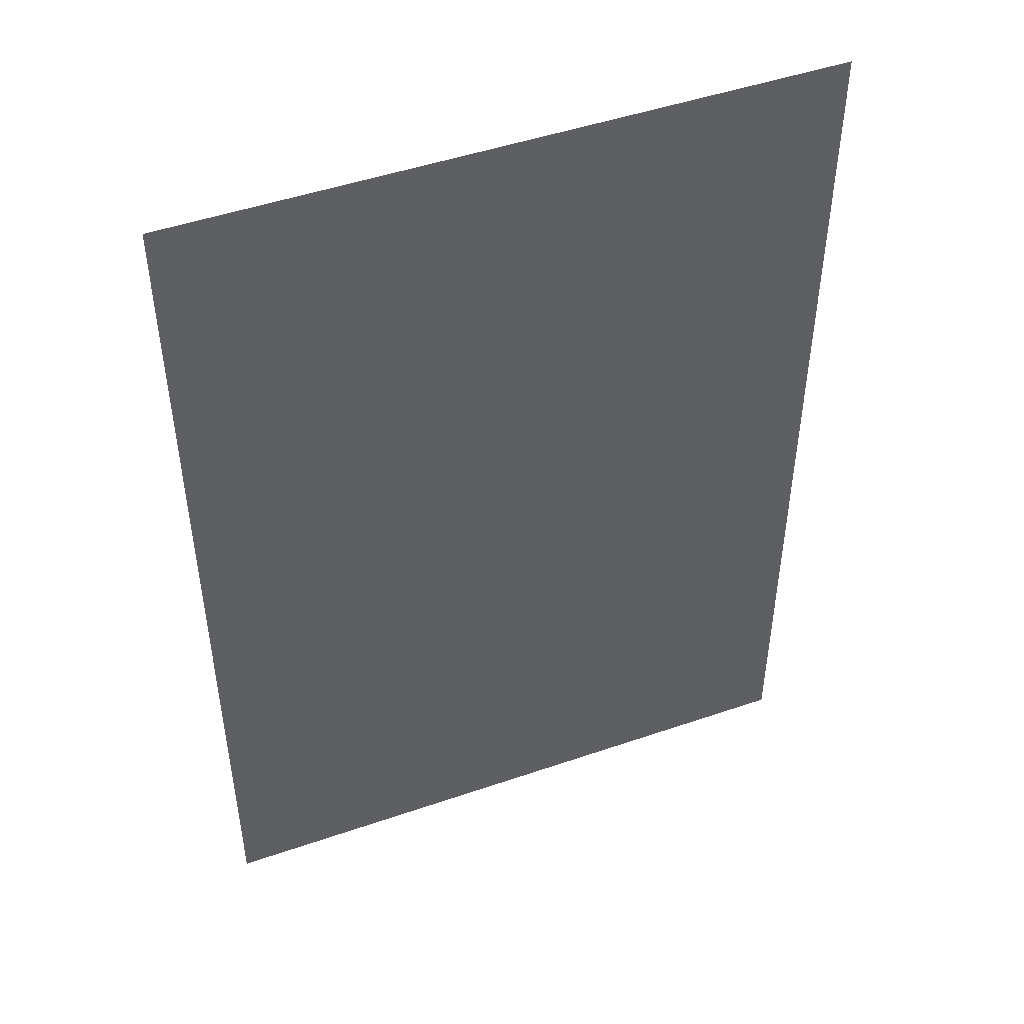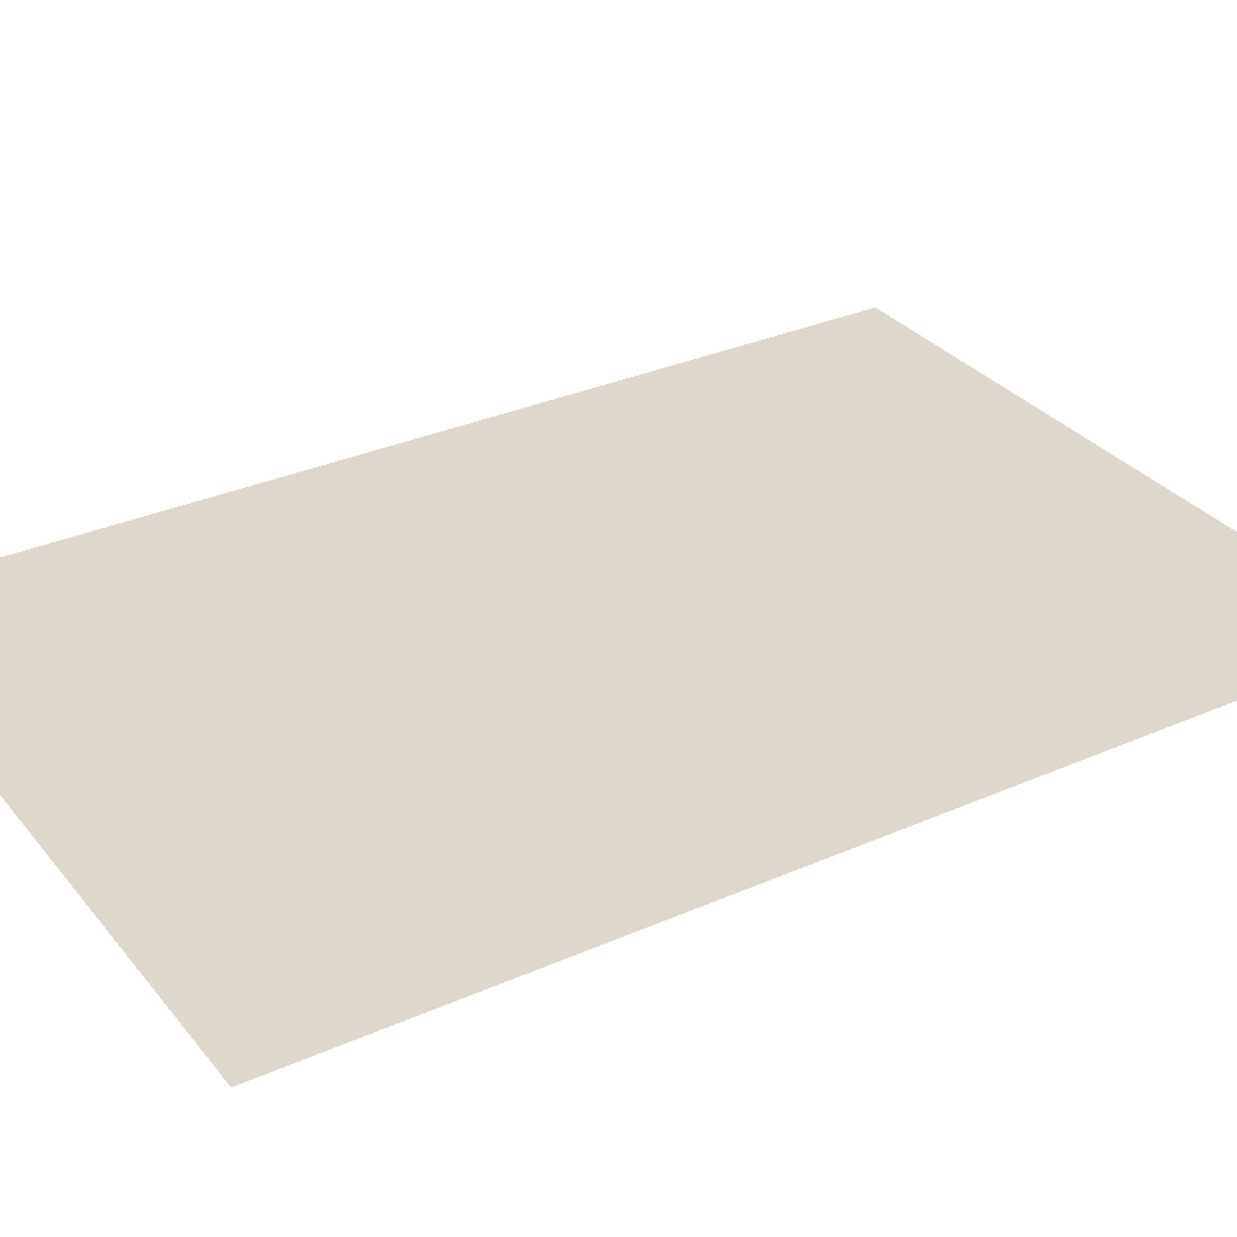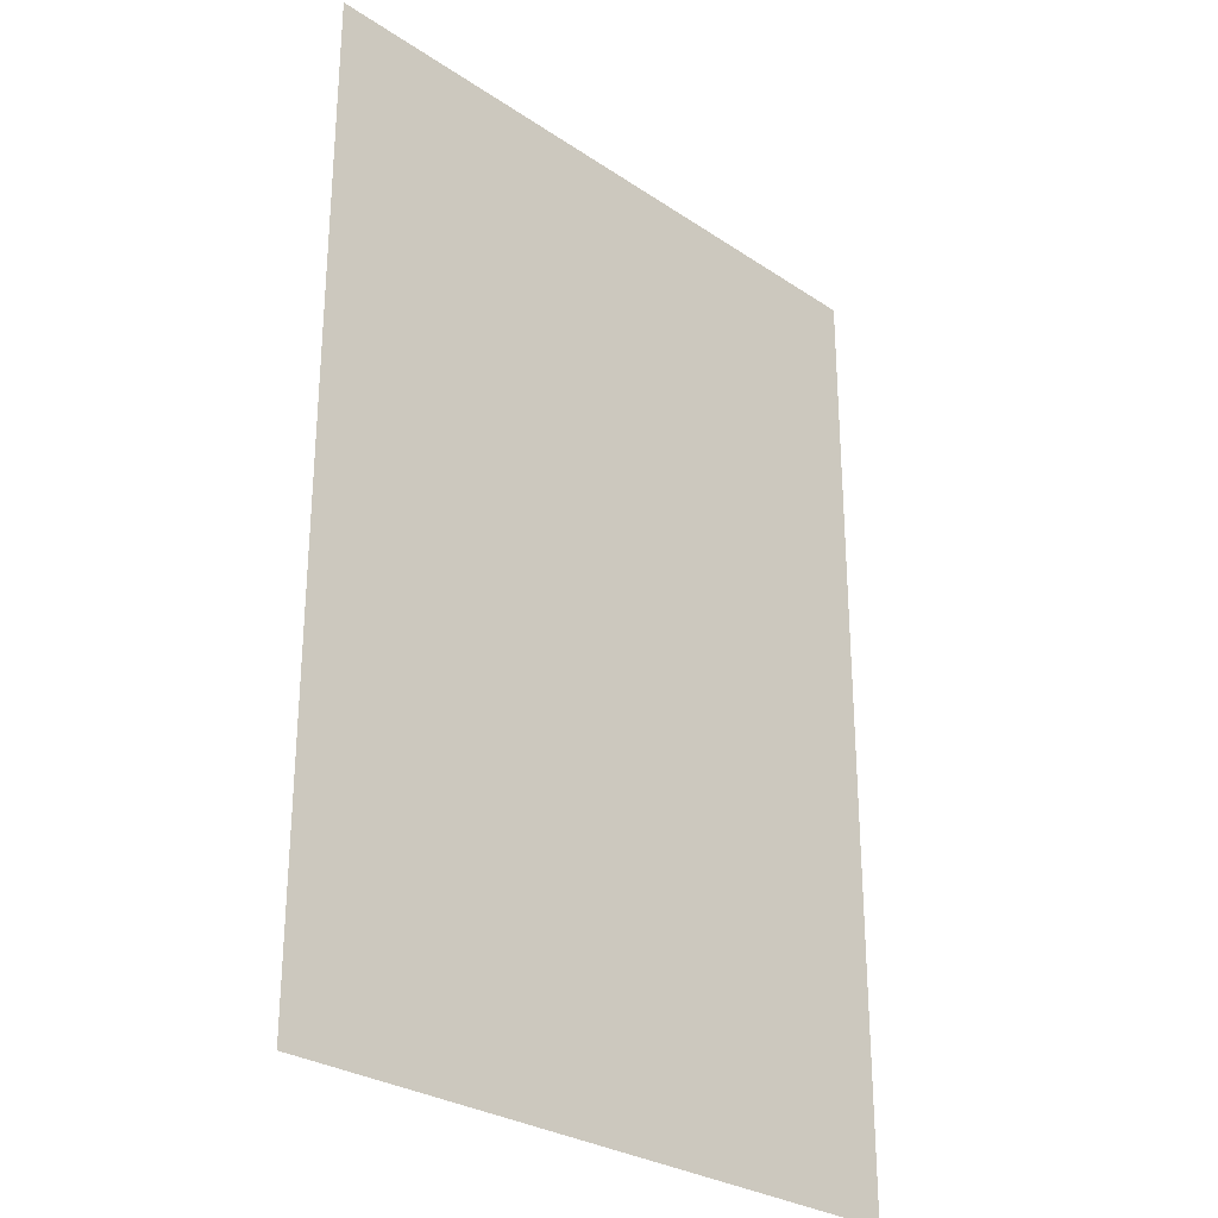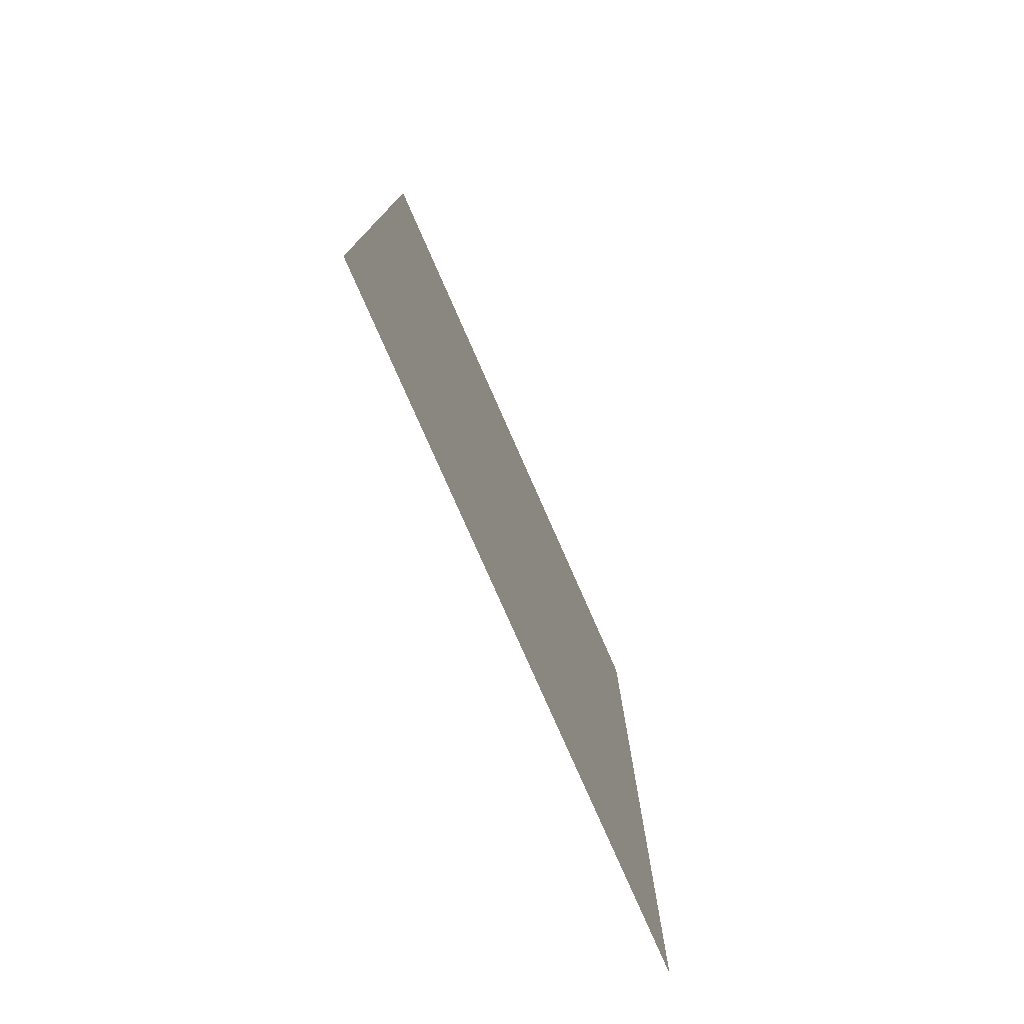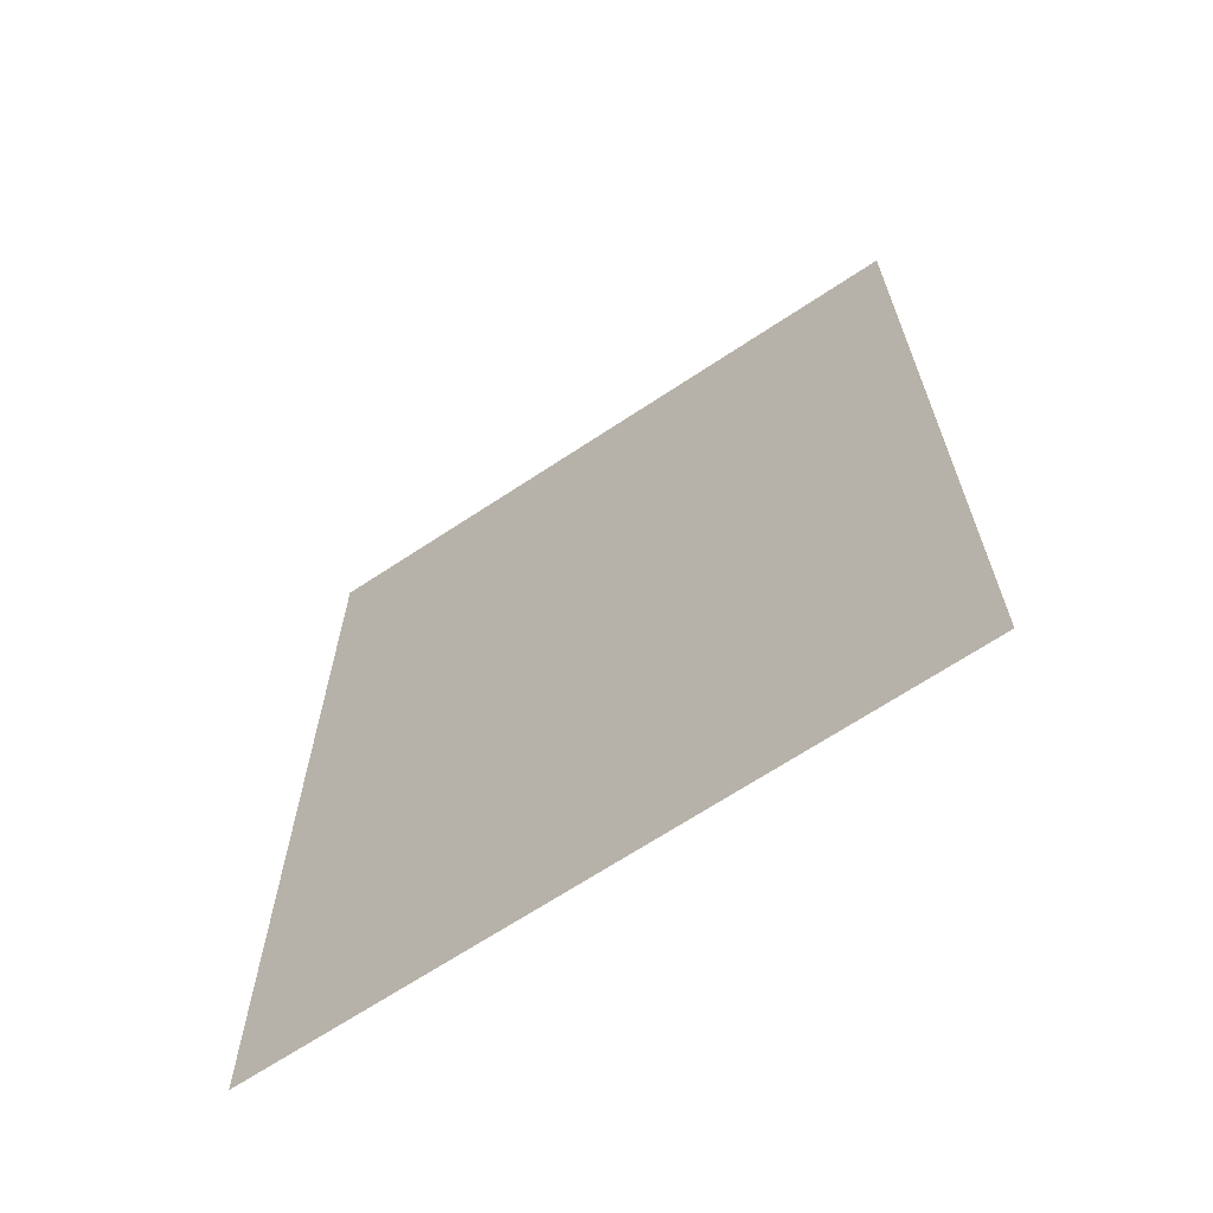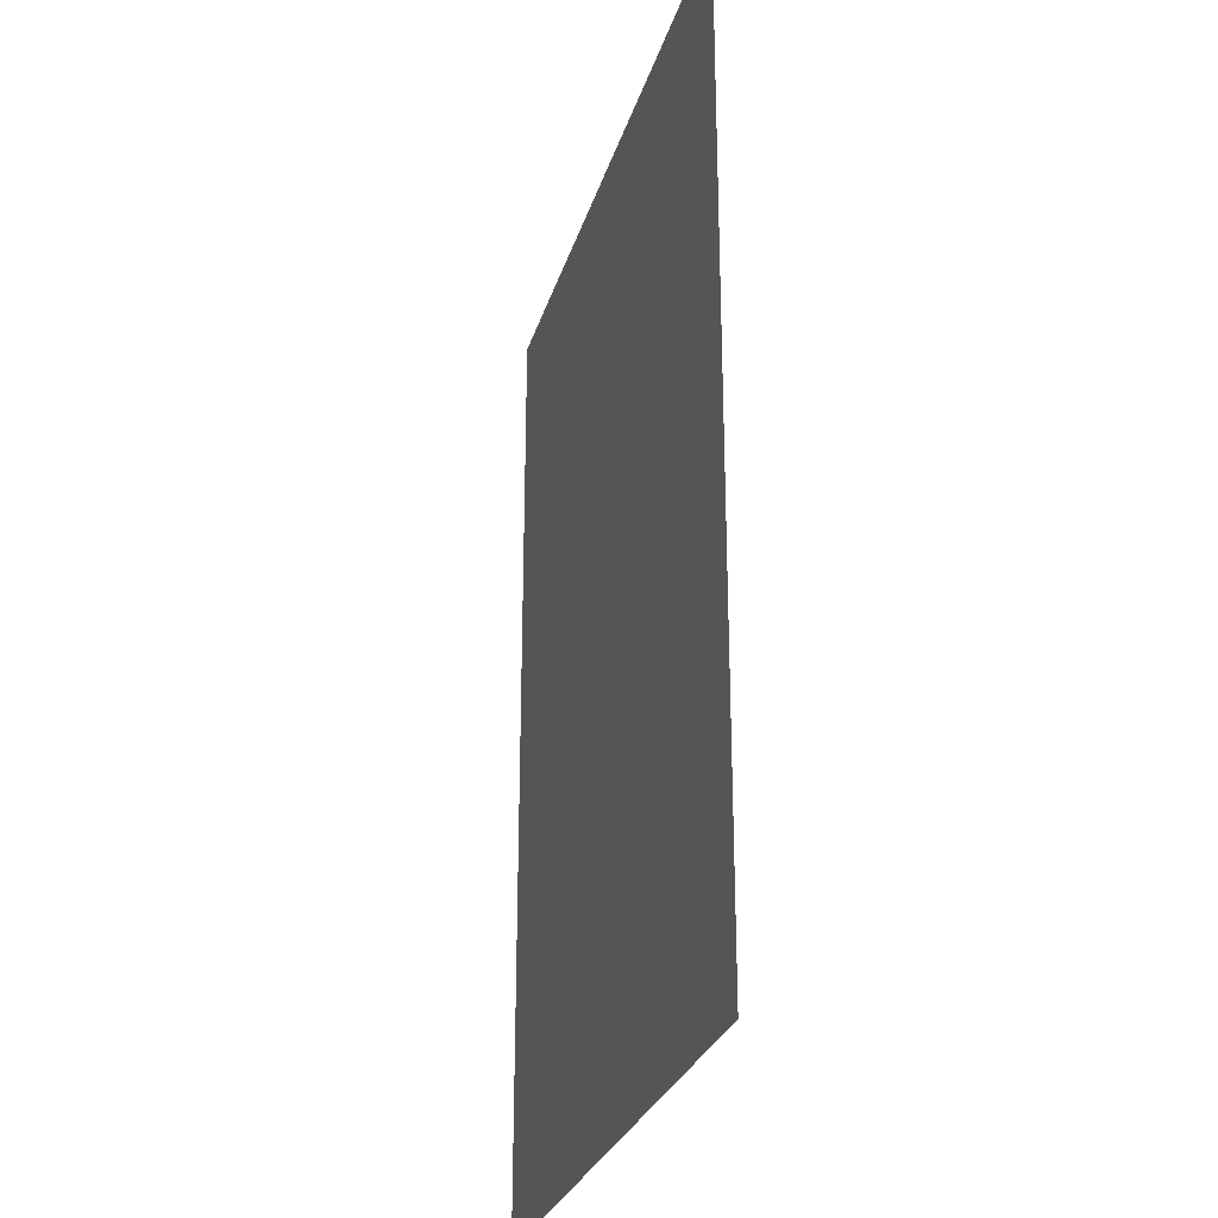
<metadata>
{"format":"obj","ext":"obj","renderer":"f3d","projection":"perspective","resolution":1024,"background":"white","views":[{"elev":48.1,"azim":-21.1,"up":"+Z"},{"elev":31.5,"azim":57.9,"up":"+Y"},{"elev":-28.5,"azim":134.9,"up":"+Z"},{"elev":-78.7,"azim":113.8,"up":"+Z"},{"elev":-67.5,"azim":-146.4,"up":"+Z"},{"elev":-27.7,"azim":-105.3,"up":"+Z"}]}
</metadata>
<code>
v 0 0 -393
v -475 0 -787
v -475 0 -393
v -475 0 -787
v 0 0 -393
v 0 0 -787
v 496 0 -393
v 0 0 -787
v 0 0 -393
v 0 0 -787
v 496 0 -393
v 474 0 -787
v 0 0 0
v -475 0 -393
v -475 0 0
v -475 0 -393
v 0 0 0
v 0 0 -393
v 261 0 0
v 0 0 -393
v 0 0 0
v 261 0 0
v 339 0 -242
v 0 0 -393
v 339 0 -242
v 261 0 0
v 404 0 -161
v 0 0 393
v -475 0 0
v -475 0 393
v -475 0 0
v 0 0 393
v 0 0 0
v 217 0 393
v 0 0 0
v 0 0 393
v 0 0 0
v 217 0 393
v 261 0 0
v 0 0 787
v -475 0 393
v -475 0 787
v -475 0 393
v 0 0 787
v 0 0 393
v 291 0 787
v 0 0 393
v 0 0 787
v 0 0 393
v 291 0 787
v 217 0 393
v 0 0 -787
v -475 0 -1279
v -475 0 -787
v -475 0 -1279
v 0 0 -787
v 0 0 -1279
v 474 0 -787
v 0 0 -1279
v 0 0 -787
v 0 0 -1279
v 474 0 -787
v 474 0 -1279
v 948 0 -584
v 948 0 -787
v 474 0 -787
v 474 0 -787
v 568 0 -424
v 948 0 -584
v 948 0 393
v 261 0 0
v 217 0 393
v 261 0 0
v 948 0 393
v 948 0 0
v 948 0 787
v 217 0 393
v 291 0 787
v 217 0 393
v 948 0 787
v 948 0 393
v 948 0 -787
v 474 0 -1279
v 474 0 -787
v 474 0 -1279
v 948 0 -787
v 948 0 -1279
v 633 0 -343
v 948 0 -584
v 568 0 -424
v 948 0 -584
v 633 0 -343
v 948 0 0
v 568 0 -424
v 474 0 -787
v 496 0 -393
v 633 0 -343
v 261 0 0
v 948 0 0
v 404 0 -161
v 261 0 0
v 633 0 -343
v 339 0 -242
v 496 0 -393
v 0 0 -393
v 568 0 -424
v 496 0 -393
v 339 0 -242
v 564 0 -357
v 403 0 -229
v 404 0 -161
v 404 0 -161
v 633 0 -343
v 564 0 -357
v 403 0 -229
v 339 0 -242
v 404 0 -161
v 564 0 -357
v 633 0 -343
v 568 0 -424
v 564 0 -357
v 339 0 -242
v 403 0 -229
v 339 0 -242
v 564 0 -357
v 568 0 -424
f 1 2 3
f 4 5 6
f 7 8 9
f 10 11 12
f 13 14 15
f 16 17 18
f 19 20 21
f 22 23 24
f 25 26 27
f 28 29 30
f 31 32 33
f 34 35 36
f 37 38 39
f 40 41 42
f 43 44 45
f 46 47 48
f 49 50 51
f 52 53 54
f 55 56 57
f 58 59 60
f 61 62 63
f 64 65 66
f 67 68 69
f 70 71 72
f 73 74 75
f 76 77 78
f 79 80 81
f 82 83 84
f 85 86 87
f 88 89 90
f 91 92 93
f 94 95 96
f 97 98 99
f 100 101 102
f 103 104 105
f 106 107 108
f 109 110 111
f 112 113 114
f 115 116 117
f 118 119 120
f 121 122 123
f 124 125 126

</code>
